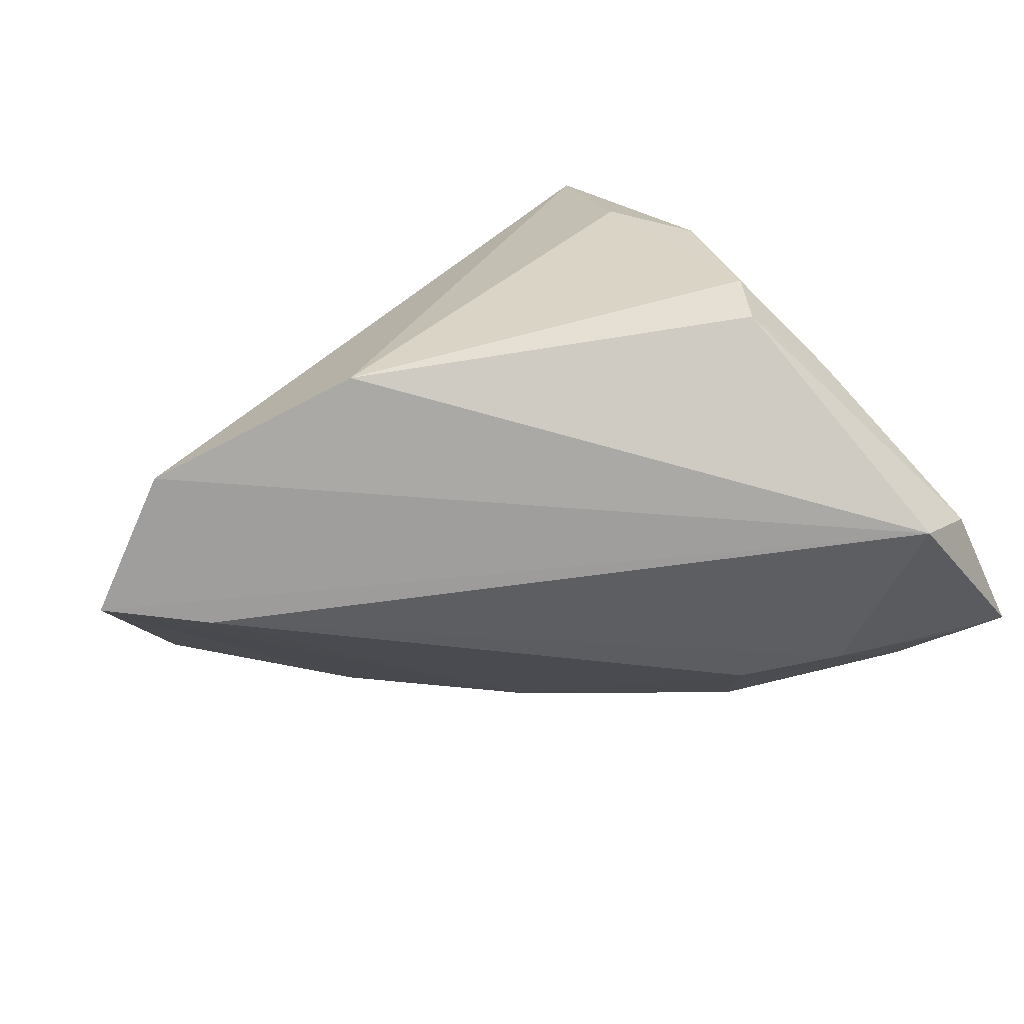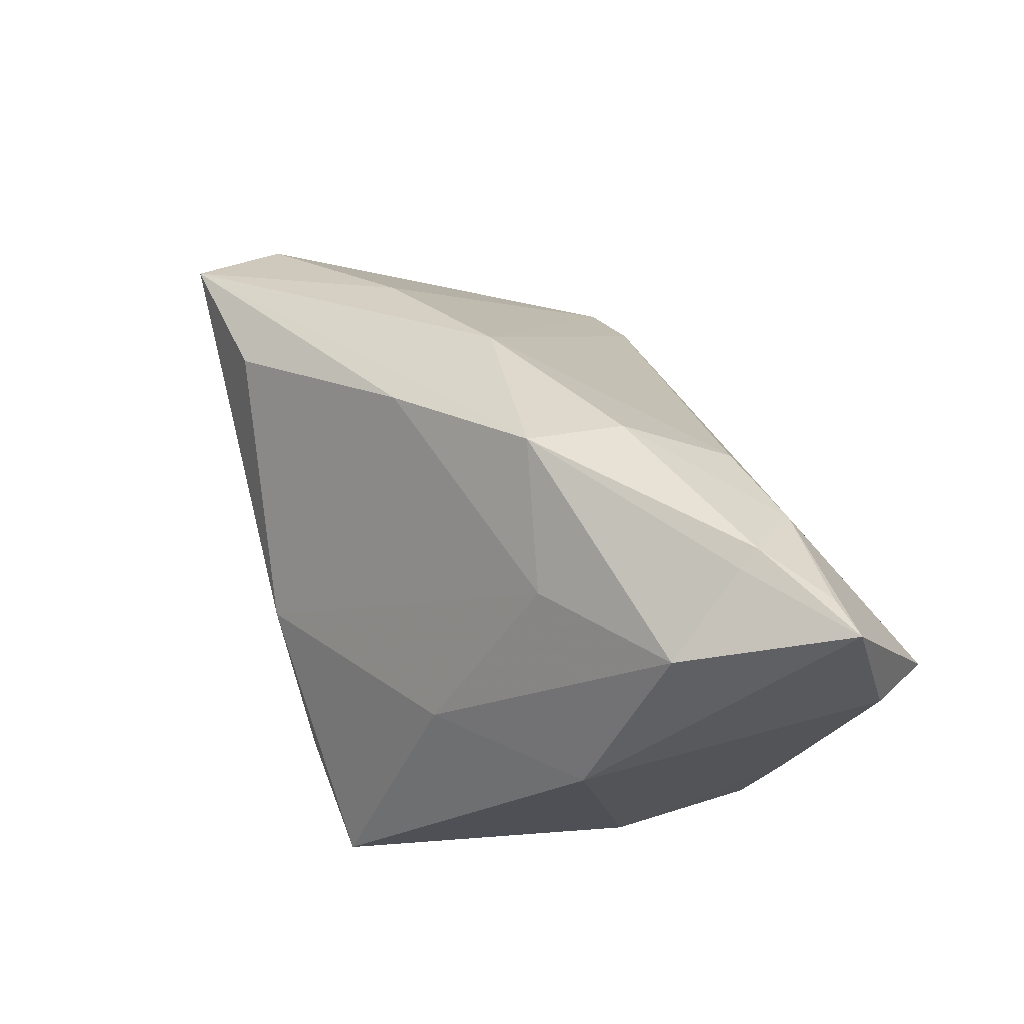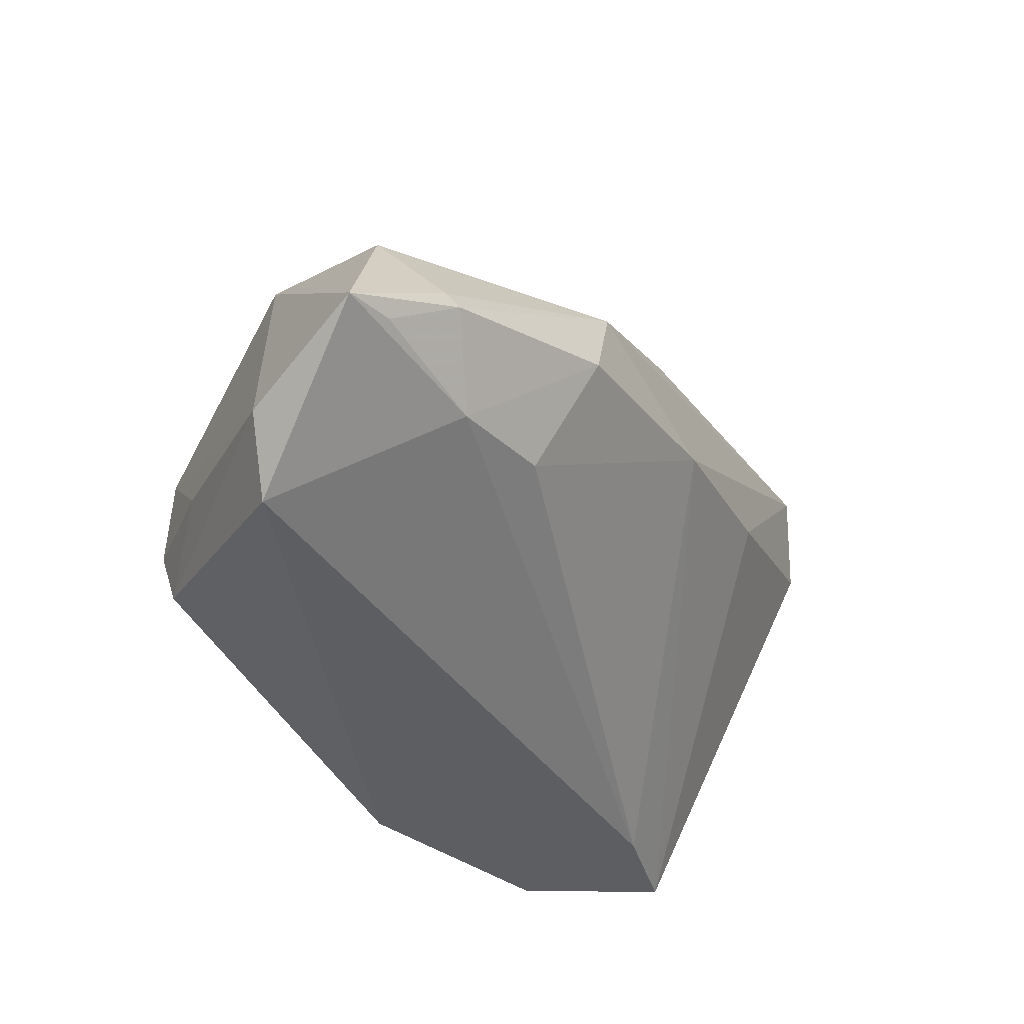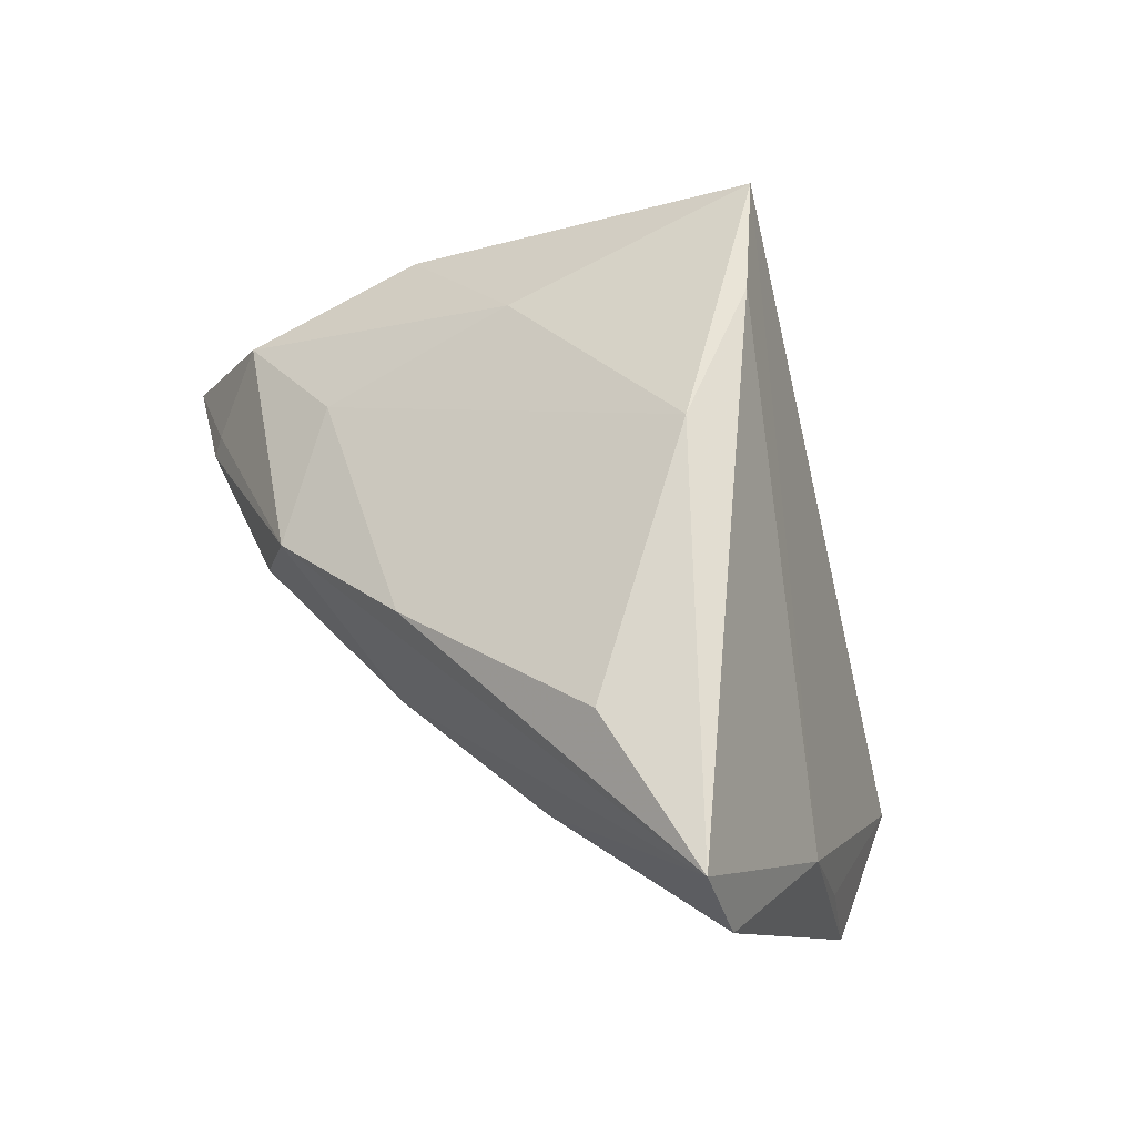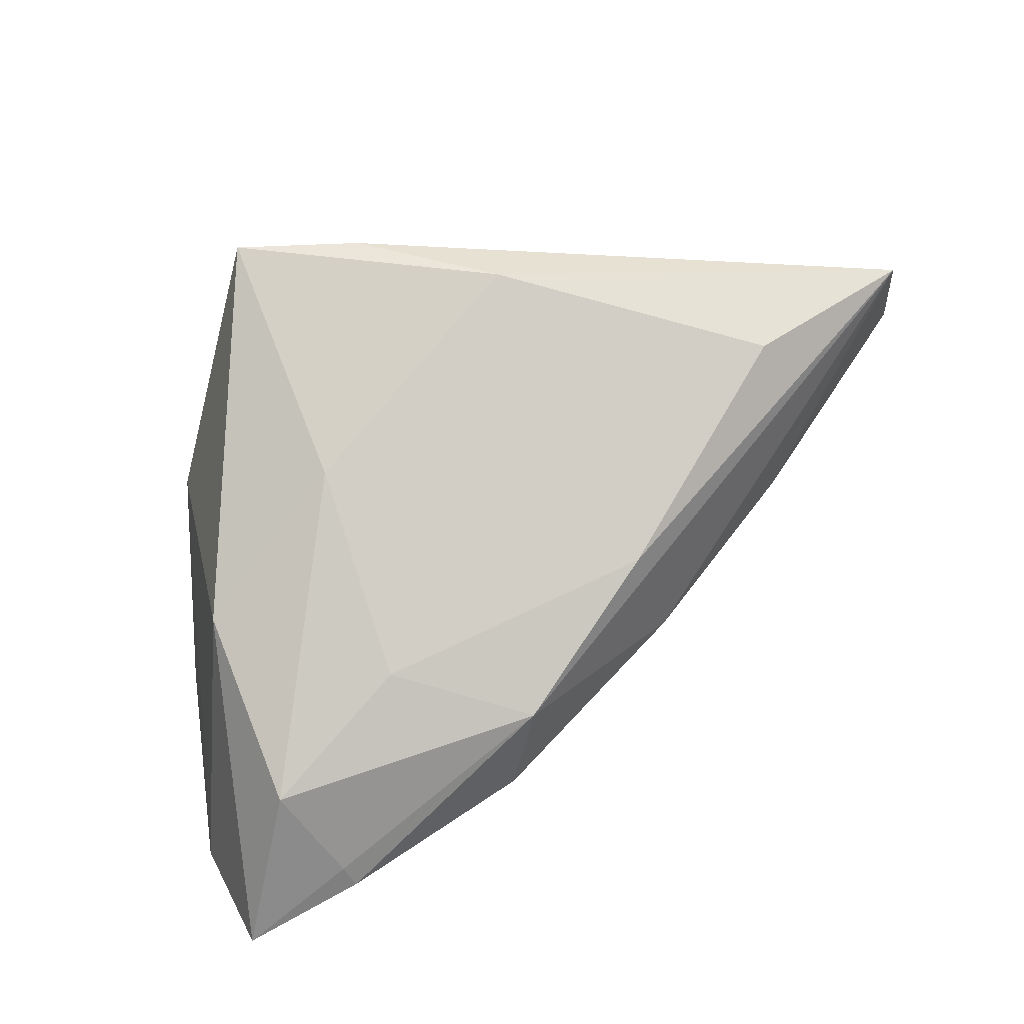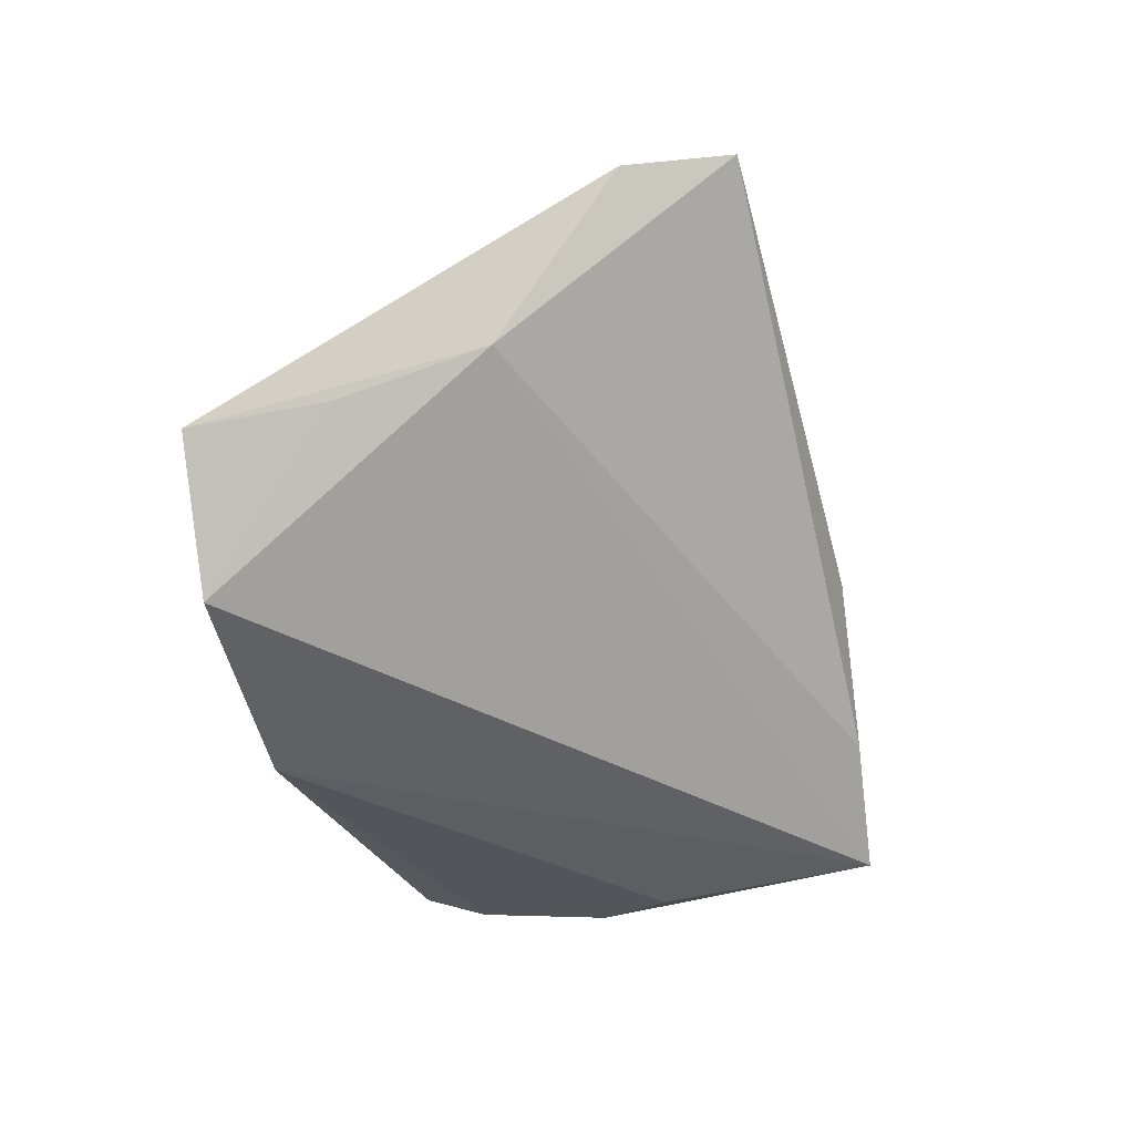
<metadata>
{"format":"obj","ext":"obj","renderer":"f3d","projection":"perspective","resolution":1024,"background":"white","views":[{"elev":-71.0,"azim":-158.0,"up":"+Y"},{"elev":49.8,"azim":-112.3,"up":"+Z"},{"elev":-39.1,"azim":-45.1,"up":"+Y"},{"elev":60.1,"azim":66.3,"up":"+Y"},{"elev":53.2,"azim":-29.5,"up":"+Y"},{"elev":-42.5,"azim":99.4,"up":"+Z"}]}
</metadata>
<code>
v 0.03549 0.008876 0.02026
v 0.01252 0.003115 0.02944
v 0.05036 -0.01391 -0.01176
v -0.01867 0.03714 -0.02985
v -0.02544 0.01223 0.02409
v -0.03618 -0.02151 -0.01664
v -0.04693 -0.01556 0.03492
v -0.05173 -0.02146 0.01781
v -0.02403 0.01148 -0.02872
v -0.03143 -0.01803 0.03136
v 0.008469 0.03752 -0.008553
v 0.05114 -0.03002 -0.01408
v -0.0426 -0.01566 -0.005648
v -0.03653 -0.01394 -0.01952
v -0.01511 -0.00314 0.03746
v 0.03769 -0.03002 -0.0271
v -0.03946 -0.007042 0.03599
v -0.05296 -0.01585 0.0351
v 0.06021 0.01883 0.009185
v -0.04152 0.01273 0.00577
v -0.01844 -0.01671 0.02968
v 0.03918 -0.02998 -0.007457
v 0.05764 0.03149 0.01181
v -0.03318 0.002642 -0.02403
v -0.0439 0.003254 0.02852
v -0.004732 0.03745 -0.02256
v 0.008586 0.01825 0.02782
v -0.03854 -0.009672 0.03746
v 0.03521 0.03137 0.0145
v 0.01092 -0.02897 -0.02953
v -0.04685 -0.03002 0.01464
v -0.01136 0.007938 0.03593
v 0.05135 0.003517 -0.007098
v -0.02198 0.02518 0.0006232
f 6 14 30
f 8 13 6
f 6 13 14
f 4 30 9
f 30 14 9
f 4 20 34
f 34 20 25
f 8 6 31
f 31 6 30
f 18 20 8
f 25 20 18
f 8 31 18
f 2 23 32
f 4 9 24
f 24 9 14
f 24 20 4
f 14 13 24
f 24 13 8
f 8 20 24
f 4 34 11
f 29 23 11
f 32 23 27
f 27 23 29
f 29 11 27
f 10 18 31
f 32 25 17
f 25 18 17
f 33 23 19
f 19 12 33
f 33 12 3
f 19 23 1
f 23 2 1
f 1 12 19
f 2 12 1
f 4 11 26
f 26 11 23
f 26 33 4
f 23 33 26
f 5 25 32
f 32 27 5
f 5 34 25
f 5 11 34
f 5 27 11
f 15 10 21
f 21 2 15
f 15 2 32
f 21 10 22
f 22 2 21
f 22 12 2
f 22 10 31
f 31 12 22
f 16 31 30
f 16 12 31
f 16 30 4
f 3 12 16
f 4 33 16
f 16 33 3
f 18 10 7
f 28 17 18
f 18 7 28
f 32 17 28
f 28 15 32
f 10 15 28
f 28 7 10

</code>
